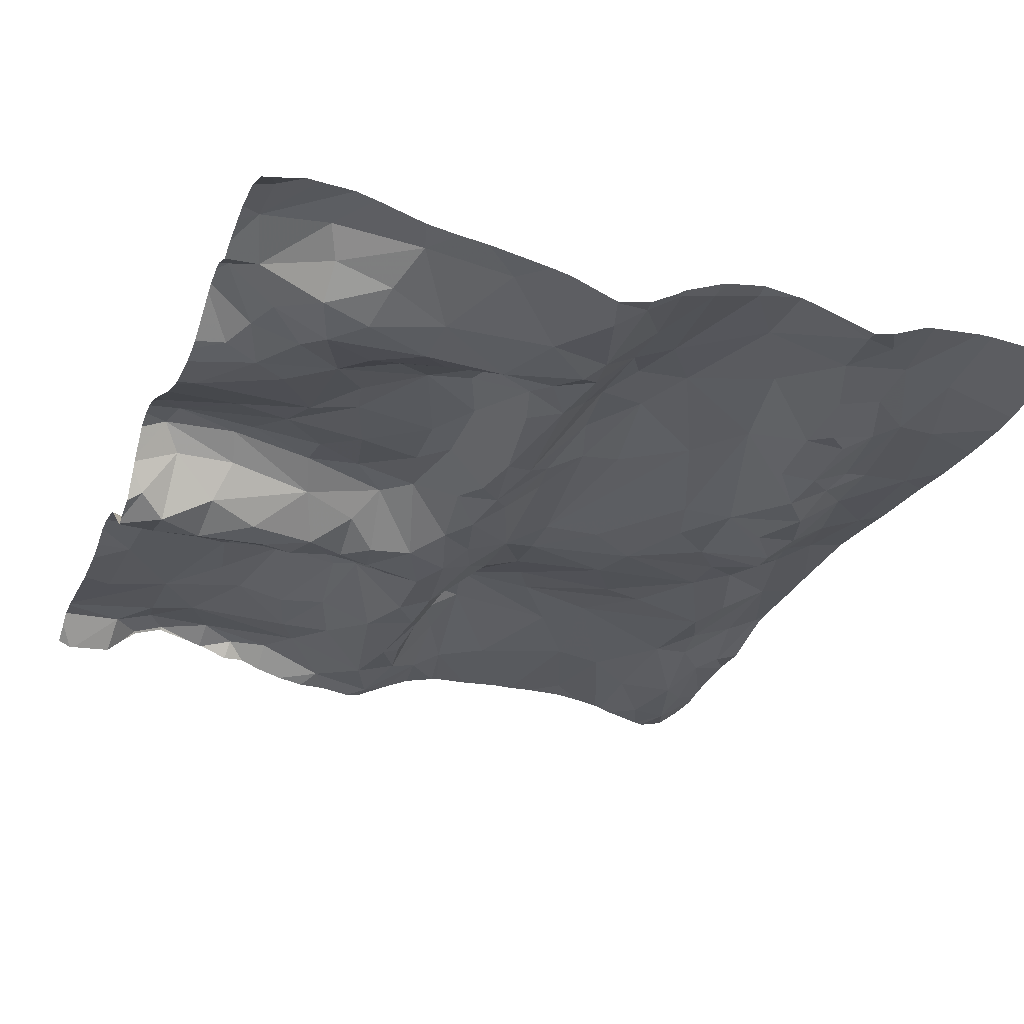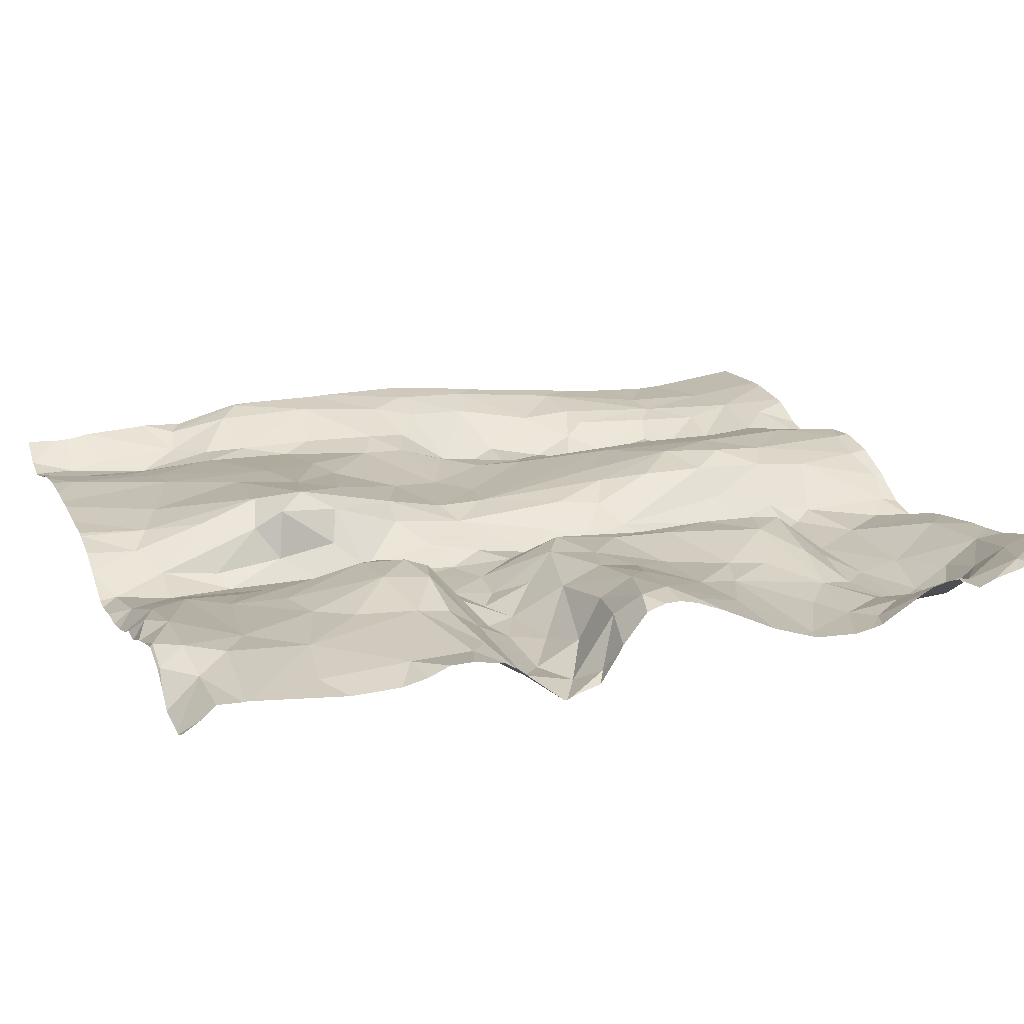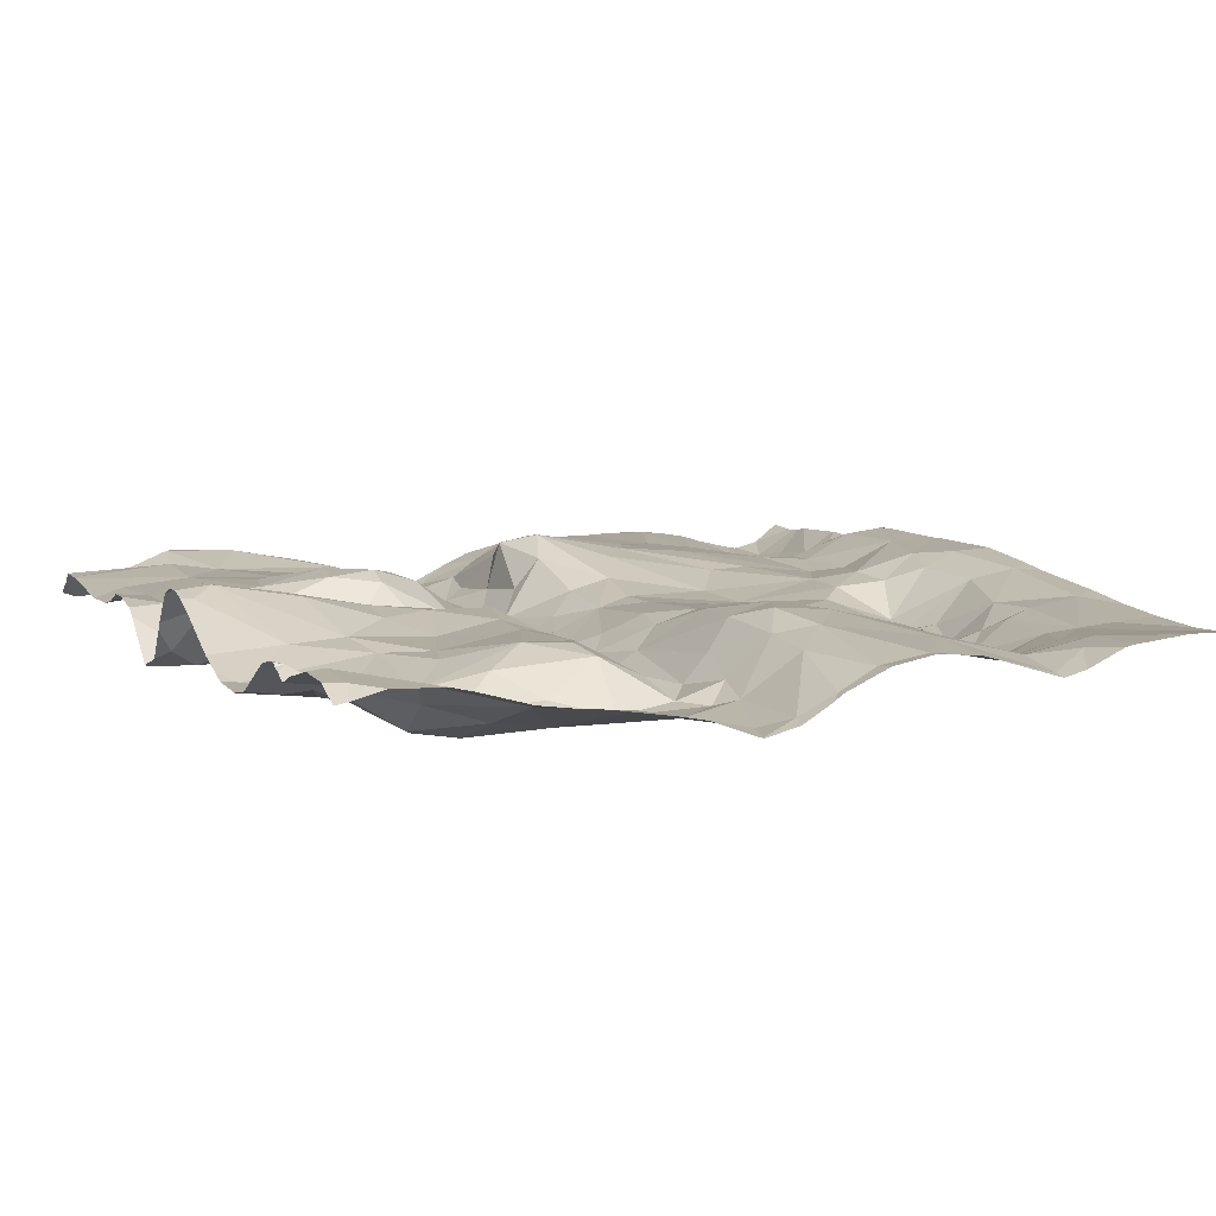
<metadata>
{"format":"obj","ext":"obj","renderer":"f3d","projection":"perspective","resolution":1024,"background":"white","views":[{"elev":-29.1,"azim":159.1,"up":"+Z"},{"elev":18.5,"azim":69.2,"up":"+Z"},{"elev":8.0,"azim":156.5,"up":"+Z"}]}
</metadata>
<code>
v -68.2 45.43 -0.9282
v -68.37 45.53 -0.8545
v -68.45 45.13 -0.8733
v -70.4 45.13 -0.9477
v -70.41 45.13 -0.937
v -70.4 45.13 -0.9452
v -66.09 45.14 -0.8736
v -66.29 45.14 -0.8036
v -66.28 45.13 -0.82
v -66.3 45.13 -0.8258
v -66.1 45.13 -0.8834
v -66.09 45.13 -0.8908
v -67.87 45.23 -1.102
v -67.85 45.13 -1.107
v -67.76 45.13 -1.119
v -68.49 45.13 -0.8651
v -69.47 45.27 -0.8232
v -69.69 45.13 -0.855
v -69.52 45.13 -0.835
v -68.72 45.13 -0.8587
v -65.57 45.13 -1.052
v -69.11 49.37 -0.8763
v -69.12 48.4 -0.9245
v -68.88 48.97 -0.8337
v -67.44 50.2 -1.128
v -67.05 50.59 -0.9961
v -69.61 49.29 -1.082
v -69.42 49.2 -1.02
v -69.37 49.64 -1.027
v -68.27 49.56 -0.719
v -68.42 49.24 -0.7364
v -68.11 49.36 -0.7836
v -69.88 47.52 -0.8516
v -69.64 47.4 -0.8988
v -69.65 47.69 -0.9119
v -68.13 49.82 -0.8106
v -70.14 45.87 -1.012
v -70.08 45.37 -0.9826
v -69.83 45.69 -0.9292
v -69.96 45.13 -0.9186
v -70.03 47.08 -0.8833
v -67.75 47.41 -1.144
v -67.84 46.86 -1.11
v -67.65 47.15 -1.139
v -69.46 47.93 -0.9487
v -69.21 48.12 -0.9466
v -69.38 48.53 -1.003
v -68.19 45.86 -0.7926
v -67.64 47.77 -1.092
v -67.85 47.63 -1.086
v -69.41 46.95 -0.8619
v -69.14 47.02 -0.861
v -69.28 50.34 -0.915
v -69.5 50.53 -0.8655
v -69.7 50.33 -0.8437
v -65.73 50.03 -0.8749
v -65.59 49.87 -0.7936
v -65.88 49.82 -0.986
v -66.09 50.12 -1.103
v -66.19 49.86 -1.163
v -70.26 46.13 -0.9108
v -70.33 45.66 -0.9533
v -66.62 47.98 -0.8167
v -66.68 47.76 -0.9439
v -66.11 47.97 -0.7173
v -69.5 49.76 -1.045
v -69.68 50.04 -0.9059
v -69.82 49.69 -0.9302
v -70.3 45.38 -1.002
v -68.99 47.72 -0.9651
v -68.91 47.4 -0.9333
v -68.35 47.54 -0.9175
v -68.57 49.62 -0.7386
v -69 49.96 -0.8467
v -67.89 48.7 -1.043
v -67.79 48.36 -1.096
v -67.69 48.81 -1.115
v -68.93 46.28 -0.7812
v -68.26 46.23 -0.6897
v -68.19 46.52 -0.6527
v -68.54 50.67 -0.8096
v -68.78 50.33 -0.7932
v -68.35 49.93 -0.7632
v -68.52 46.88 -0.7657
v -68.66 46.63 -0.7442
v -69.86 46.3 -0.8975
v -70.07 46.33 -0.8987
v -66.96 46.09 -0.9013
v -66.78 46.64 -0.7757
v -67.19 46.63 -0.8233
v -70.33 47.15 -0.7237
v -70.19 47.66 -0.7381
v -66.79 47.47 -1.152
v -66.51 47.34 -1.16
v -66.38 47.53 -1.148
v -66.16 47.79 -0.8438
v -65.8 47.72 -0.8076
v -65.69 47.84 -0.6634
v -67.33 47.98 -0.8678
v -66.92 48.07 -0.8493
v -67.24 48.34 -0.8831
v -67.06 45.77 -0.9322
v -66.63 46.16 -0.8766
v -67.65 48.47 -1.097
v -67.6 49.8 -1.121
v -67.79 49.5 -1.096
v -67.55 49.56 -1.027
v -65.63 47.58 -1.068
v -67.61 50.75 -1.138
v -67.68 50.53 -1.134
v -67.02 47 -0.8316
v -67.26 47.24 -1.123
v -67.46 47.05 -1.059
v -67.29 49.55 -0.9109
v -67.26 49.87 -1.159
v -65.81 49.59 -0.974
v -66.74 46.92 -0.7945
v -67.02 46.85 -0.7738
v -70.52 46.66 -0.6984
v -70.43 46.16 -0.8254
v -65.61 48.16 -0.7052
v -69.93 47.78 -0.8777
v -70.12 47.92 -0.7906
v -65.77 46.47 -0.9049
v -66.75 49.47 -0.96
v -67 49.27 -0.8624
v -67.24 46.22 -0.9284
v -67.57 46.27 -1.07
v -67.83 46.52 -1.129
v -67.8 45.95 -1.115
v -67.68 46.69 -1.116
v -69.81 48.08 -1.069
v -70.19 48.33 -0.8198
v -67.48 47.52 -1.129
v -67.21 47.49 -1.143
v -67.14 47.86 -0.8887
v -67.83 50.66 -1.074
v -67.83 50.07 -1.084
v -66.01 47 -0.9621
v -66.51 47.14 -1.062
v -66.43 46.93 -0.9086
v -69.6 48.99 -1.09
v -69.81 49.07 -0.9959
v -69.76 48.81 -1.1
v -67.96 47.33 -1.044
v -67.03 47.38 -1.155
v -66.99 47.22 -1.081
v -68.35 47.83 -0.9133
v -68.68 47.89 -0.9425
v -67.74 48.02 -1.112
v -68.14 47.6 -0.9683
v -67.74 49.94 -1.13
v -70.36 46.53 -0.7418
v -70.03 46.59 -0.8863
v -66.7 47.28 -1.152
v -66.38 46.72 -0.856
v -65.65 50.32 -0.748
v -66.1 49.61 -1.066
v -65.71 49.41 -1.018
v -69.91 46.88 -0.9262
v -66.59 45.3 -0.8064
v -66.17 45.29 -0.7915
v -66.4 45.68 -0.874
v -66.8 50.17 -1.129
v -66.39 49.41 -1.042
v -68.01 46.35 -0.7126
v -67.98 46.68 -0.9582
v -68.11 46.73 -0.7716
v -69.24 50.69 -0.9514
v -69.4 50.03 -0.9821
v -69.14 46.55 -0.7934
v -69.55 45.85 -0.864
v -69.88 45.13 -0.893
v -69.62 48.48 -1.081
v -69.78 48.27 -1.103
v -69.24 45.86 -0.825
v -67.32 46.77 -0.8684
v -70.19 45.13 -0.9729
v -68.68 45.66 -0.8237
v -69.88 48.47 -1.049
v -67.91 48.17 -1.026
v -68.1 48.31 -0.904
v -68.26 48.67 -0.8394
v -69.9 49.2 -0.9217
v -70.06 49.16 -0.8732
v -68.27 50.65 -0.8596
v -70.06 48.81 -0.8888
v -69.63 49.63 -1.027
v -68.5 48.7 -0.832
v -67.48 45.25 -1.042
v -68.12 50.16 -0.8454
v -69.84 45.13 -0.8813
v -70.2 49.78 -0.8793
v -70.39 49.12 -0.8302
v -69.96 49.8 -0.8913
v -70.44 48.41 -0.7571
v -66.02 50.47 -0.8165
v -66.1 50.31 -0.9471
v -67.38 49.05 -0.9077
v -67.39 48.59 -0.9273
v -67.22 48.72 -0.8872
v -66.52 50.6 -0.9412
v -66.51 49.67 -1.115
v -66.95 49.71 -1.084
v -67.01 47.67 -1.03
v -67.57 48.2 -1.028
v -66.08 47.62 -1.054
v -65.79 47.46 -1.173
v -67.94 46.31 -1.005
v -66.06 47.35 -1.184
v -67.88 49.8 -1.031
v -67.96 49.44 -0.9482
v -67.61 49.35 -1.084
v -66.21 48.09 -0.7339
v -68.38 47.18 -0.8547
v -67.37 45.91 -0.995
v -67.73 45.54 -1.099
v -67.2 45.53 -0.9168
v -68.03 46.17 -0.814
v -67.92 45.89 -1.048
v -67.99 45.55 -1.022
v -68.15 47.16 -0.9211
v -67.05 45.29 -0.8946
v -65.74 45.94 -0.9227
v -65.74 48.02 -0.6552
v -65.92 45.32 -0.8844
v -65.79 47.16 -1.102
v -66.81 45.2 -0.8623
v -68.16 48.97 -0.7972
v -68.05 48.58 -0.9287
v -67.25 49.34 -0.8718
v -66.32 48.52 -0.898
v -66.78 49.9 -1.167
v -68.03 50.7 -0.9595
v -65.79 46.85 -0.9043
v -66.62 48.23 -0.8532
v -66.38 50.07 -1.165
v -65.64 48.93 -1.028
v -65.92 49.32 -1.059
v -66.43 50.32 -1.054
v -66.82 48.5 -0.9292
v -66 45.13 -0.9648
v -66.13 46 -0.8759
v -66.45 46.36 -0.8602
v -65.63 45.13 -1.074
v -66.14 45.52 -0.8472
v -66.12 49.19 -1.047
v -66.4 48.79 -0.9493
v -66.68 48.89 -0.9422
v -66.62 49.11 -0.9491
v -66.59 45.13 -0.9009
v -65.65 45.13 -1.073
v -68.08 45.13 -0.9953
v -68.99 45.13 -0.84
v -70.34 47.89 -0.7086
v -69.11 45.13 -0.8412
v -70.04 50.26 -0.848
v -65.98 48.6 -0.9058
v -65.65 50.64 -0.7665
v -70.24 45.13 -0.9823
v -70.25 45.13 -0.981
v -68.24 45.13 -0.9225
v -66.61 45.13 -0.9011
v -66.79 45.13 -0.9716
v -67.57 45.13 -1.093
v -66.49 45.13 -0.872
v -65.91 45.13 -1.053
v -66.92 45.13 -0.9647
v -67.05 45.13 -1.017
v -67.23 45.13 -1.064
v -67.4 45.13 -1.093
v -69.27 45.13 -0.8338
v -70.56 49.35 -0.8548
v -70.56 47.38 -0.6934
v -70.56 45.32 -0.8414
v -70.56 47.18 -0.6974
v -70.56 46.23 -0.807
v -70.56 49.04 -0.8147
v -70.56 45.99 -0.7922
v -70.56 50.15 -0.8925
v -70.56 48.55 -0.7654
v -70.56 45.55 -0.8156
v -70.56 47.94 -0.6911
v -70.56 47.28 -0.6969
v -70.56 46.67 -0.6987
v -70.56 45.13 -0.8293
v -70.56 45.4 -0.8386
v -70.56 45.97 -0.7951
v -70.56 45.47 -0.8313
v -70.56 48.34 -0.7358
v -70.56 50 -0.8982
v -70.56 46.8 -0.6955
v -70.56 45.13 -0.8289
v -70.56 50.31 -0.8745
v -70.56 46.64 -0.7023
v -70.56 49.66 -0.8813
v -65.54 50.36 -0.7505
v -65.54 47.3 -1.175
v -65.54 47.36 -1.16
v -65.54 47.03 -0.9481
v -65.54 45.14 -1.032
v -65.54 47.64 -0.938
v -65.54 49.92 -0.8181
v -65.54 46.96 -0.9019
v -65.54 49.67 -0.8141
v -65.54 49.62 -0.84
v -65.54 47.53 -1.112
v -65.54 45.13 -1.044
v -65.54 45.25 -0.9643
v -65.54 45.55 -0.9099
v -65.54 46.77 -0.8656
v -65.54 50.11 -0.8117
v -65.54 48.29 -0.7708
v -65.54 47.92 -0.6776
v -65.54 45.26 -0.9528
v -65.54 48.95 -1.026
v -65.54 49.16 -1.037
v -65.54 49.99 -0.8574
v -65.54 45.13 -1.038
v -65.54 48.62 -0.9295
v -65.54 45.32 -0.8994
v -65.54 48.82 -0.9951
v -65.54 45.48 -0.9042
v -65.54 46.06 -0.9613
v -65.54 47.81 -0.7157
v -65.54 45.51 -0.9058
v -65.54 50.58 -0.7634
v -65.54 49.87 -0.8032
v -65.54 48.02 -0.676
v -65.54 49.34 -1.002
v -65.54 49.28 -1.018
v -65.54 46.63 -0.867
v -65.54 46.5 -0.9212
v -65.54 49.85 -0.7859
v -65.54 50.26 -0.7763
v -65.54 47.32 -1.18
v -65.54 48.9 -1.022
v -65.54 48.12 -0.7023
v -65.54 49.78 -0.7873
v -65.54 47.66 -0.8948
v -65.54 47.68 -0.8702
v -65.54 45.47 -0.9056
v -65.54 46.35 -0.9549
v -67.97 50.76 -0.9952
v -66.19 50.76 -0.8211
v -67.8 50.76 -1.092
v -69.23 50.76 -0.9641
v -67.61 50.76 -1.138
v -68.74 50.76 -0.8237
v -65.61 50.76 -0.827
v -68.77 50.76 -0.8248
v -70.05 50.76 -0.7931
v -65.54 50.76 -0.8383
v -68.27 50.76 -0.8484
v -68.53 50.76 -0.8012
v -68.06 50.76 -0.9392
v -66.67 50.76 -0.9308
v -69.59 50.76 -0.8344
v -66.48 50.76 -0.9029
v -66.07 50.76 -0.7931
v -69.96 50.76 -0.7941
v -68.32 50.76 -0.8375
v -67.01 50.76 -0.9776
v -68.02 50.76 -0.9581
v -69.37 50.76 -0.9332
v -67.33 50.76 -1.034
v -67.6 50.76 -1.136
v -67.54 50.76 -1.116
v -65.87 50.76 -0.7852
v -66.83 50.76 -0.9476
v -67.27 50.76 -1.023
v -67.21 50.76 -1.01
v -70.56 50.76 -0.8237
v -70.17 50.76 -0.8011
v -68.85 50.76 -0.8464
v -67.61 50.76 -1.139
v -69.65 50.76 -0.825
v -65.79 50.76 -0.7813
g obj_0
f 124 343 333
f 124 333 332
f 124 332 235
f 332 311 235
f 227 235 304
f 304 235 311
f 227 300 298
f 304 300 227
f 336 208 227
f 336 227 298
f 208 336 108
f 208 108 97
f 336 299 108
f 108 299 307
f 302 108 307
f 340 97 108
f 340 108 302
f 341 98 97
f 341 97 340
f 225 98 314
f 325 98 341
f 314 98 325
f 258 225 121
f 314 329 225
f 338 121 225
f 338 225 329
f 121 313 258
f 313 320 258
f 322 238 258
f 322 258 320
f 313 121 338
f 238 316 239
f 337 238 322
f 316 238 337
f 316 317 239
f 159 239 317
f 159 116 239
f 116 159 306
f 330 159 331
f 317 331 159
f 306 159 330
f 116 305 57
f 306 305 116
f 305 339 57
f 56 57 303
f 334 57 339
f 328 57 334
f 303 57 328
f 56 318 157
f 303 318 56
f 318 312 157
f 157 297 259
f 157 259 378
f 335 157 312
f 297 157 335
f 378 369 157
f 297 327 259
f 259 327 353
f 259 350 378
f 353 350 259
f 196 281 290
f 194 278 196
f 255 196 290
f 194 196 187
f 133 196 255
f 187 196 133
f 278 281 196
f 194 273 278
f 185 194 187
f 193 194 195
f 194 185 195
f 273 194 193
f 255 274 92
f 255 92 123
f 255 123 133
f 274 255 283
f 290 283 255
f 180 187 133
f 185 187 143
f 144 187 180
f 143 187 144
f 123 132 133
f 175 180 133
f 175 133 132
f 143 184 185
f 195 185 184
f 193 257 280
f 193 195 257
f 273 193 296
f 296 193 291
f 280 291 193
f 195 55 257
f 195 184 68
f 67 55 195
f 67 195 68
f 274 284 92
f 91 92 284
f 92 91 33
f 122 123 92
f 122 92 33
f 122 132 123
f 180 175 174
f 180 174 144
f 142 143 144
f 184 143 27
f 142 27 143
f 174 47 144
f 144 47 142
f 35 132 122
f 45 175 132
f 35 45 132
f 47 174 175
f 47 175 45
f 184 27 68
f 257 352 294
f 55 361 257
f 294 280 257
f 361 352 257
f 170 55 67
f 55 170 53
f 53 54 55
f 361 55 377
f 377 55 54
f 27 188 68
f 66 67 68
f 68 188 66
f 170 67 66
f 91 276 119
f 91 119 153
f 153 154 91
f 41 33 91
f 91 154 41
f 284 276 91
f 41 34 33
f 33 35 122
f 33 34 35
f 27 142 28
f 47 22 142
f 22 28 142
f 27 28 29
f 29 188 27
f 45 46 47
f 22 47 23
f 23 47 46
f 70 35 34
f 45 35 70
f 70 46 45
f 352 374 294
f 66 29 170
f 53 170 74
f 29 74 170
f 54 53 169
f 74 82 53
f 82 169 53
f 54 169 347
f 377 54 358
f 358 54 365
f 347 365 54
f 66 188 29
f 276 292 119
f 119 285 295
f 119 295 120
f 153 119 120
f 285 119 292
f 61 153 120
f 154 153 87
f 61 87 153
f 87 86 154
f 160 41 154
f 86 160 154
f 34 41 160
f 51 34 160
f 51 52 34
f 70 34 71
f 71 34 52
f 28 22 29
f 22 23 24
f 74 29 22
f 24 73 22
f 73 74 22
f 46 70 149
f 149 23 46
f 23 148 24
f 148 23 149
f 70 71 72
f 72 149 70
f 82 74 73
f 82 351 169
f 347 169 375
f 351 375 169
f 82 73 83
f 81 82 83
f 351 82 81
f 295 277 120
f 120 279 61
f 279 120 277
f 61 282 62
f 37 61 62
f 61 37 87
f 282 61 288
f 279 288 61
f 86 87 37
f 39 86 37
f 86 171 160
f 86 39 172
f 171 86 172
f 51 160 171
f 52 51 85
f 85 51 171
f 52 84 71
f 85 84 52
f 215 72 71
f 84 215 71
f 73 24 31
f 24 148 189
f 31 24 189
f 73 31 30
f 83 73 30
f 148 149 72
f 72 151 148
f 182 148 151
f 148 183 189
f 182 183 148
f 151 72 215
f 30 36 83
f 83 186 81
f 36 191 83
f 186 83 191
f 81 355 349
f 351 81 349
f 355 81 186
f 282 289 62
f 62 289 69
f 62 69 37
f 38 37 69
f 37 38 39
f 38 40 39
f 172 39 173
f 40 173 39
f 171 172 176
f 78 85 171
f 176 78 171
f 173 192 172
f 172 17 176
f 172 192 17
f 84 85 80
f 80 85 78
f 80 215 84
f 215 222 151
f 80 168 215
f 168 222 215
f 183 31 189
f 30 31 32
f 183 229 31
f 229 32 31
f 30 32 36
f 222 145 151
f 151 181 182
f 151 145 50
f 151 150 181
f 50 150 151
f 230 182 181
f 230 183 182
f 229 183 230
f 36 32 212
f 36 138 191
f 212 211 36
f 36 211 138
f 191 234 186
f 186 234 356
f 355 186 362
f 362 186 354
f 356 354 186
f 191 138 137
f 234 191 137
f 289 287 69
f 261 69 4
f 260 69 261
f 178 69 260
f 38 69 178
f 275 4 69
f 275 69 287
f 178 40 38
f 179 78 176
f 256 176 17
f 179 176 256
f 78 79 80
f 79 78 179
f 192 18 17
f 256 17 272
f 17 18 19
f 272 17 19
f 80 79 166
f 166 168 80
f 168 43 222
f 145 222 43
f 166 167 168
f 168 167 43
f 229 75 32
f 32 75 212
f 75 229 230
f 145 42 50
f 42 145 43
f 150 76 181
f 181 76 230
f 49 150 50
f 42 49 50
f 150 206 76
f 49 206 150
f 76 75 230
f 75 106 212
f 106 211 212
f 110 137 138
f 152 138 211
f 25 110 138
f 152 25 138
f 211 106 105
f 211 105 152
f 234 137 346
f 356 234 364
f 364 234 344
f 346 344 234
f 110 109 137
f 137 109 348
f 348 346 137
f 261 4 6
f 4 275 286
f 4 5 6
f 293 5 4
f 293 4 286
f 2 79 179
f 256 254 179
f 179 254 2
f 79 219 166
f 79 2 48
f 219 79 48
f 209 166 219
f 209 167 166
f 167 129 43
f 42 43 44
f 43 129 131
f 43 131 44
f 209 129 167
f 75 76 77
f 77 106 75
f 134 49 42
f 42 44 134
f 104 76 206
f 104 77 76
f 206 49 99
f 134 99 49
f 206 200 104
f 99 200 206
f 106 77 213
f 105 106 107
f 213 107 106
f 110 25 371
f 371 366 110
f 368 109 110
f 368 110 366
f 115 25 152
f 105 115 152
f 164 25 115
f 164 26 25
f 371 25 26
f 105 107 114
f 114 115 105
f 109 376 348
f 376 109 367
f 367 109 368
f 254 20 2
f 1 48 2
f 2 20 16
f 1 2 3
f 2 16 3
f 48 221 219
f 209 219 220
f 221 220 219
f 1 221 48
f 209 220 130
f 209 130 129
f 131 129 128
f 128 129 130
f 112 134 44
f 113 44 131
f 44 113 112
f 128 177 131
f 177 113 131
f 200 77 104
f 199 77 200
f 77 199 213
f 99 134 136
f 134 112 135
f 134 135 136
f 99 101 200
f 100 99 136
f 99 100 101
f 101 201 200
f 199 200 201
f 107 213 199
f 107 231 114
f 231 107 199
f 233 164 115
f 115 114 204
f 233 115 204
f 202 26 164
f 237 164 233
f 164 240 202
f 164 237 240
f 26 363 372
f 26 202 357
f 371 26 372
f 363 26 370
f 357 370 26
f 231 126 114
f 125 204 114
f 125 114 126
f 13 221 1
f 3 262 1
f 1 253 13
f 253 1 262
f 130 220 221
f 217 221 13
f 130 221 217
f 130 217 128
f 128 127 177
f 216 128 217
f 127 128 216
f 111 112 113
f 146 135 112
f 112 111 147
f 146 112 147
f 111 113 177
f 127 90 177
f 177 118 111
f 118 177 90
f 126 199 201
f 199 126 231
f 100 136 63
f 135 205 136
f 64 63 136
f 205 64 136
f 146 205 135
f 241 101 100
f 201 101 241
f 236 100 63
f 241 100 236
f 241 249 201
f 126 201 249
f 233 204 203
f 60 237 233
f 60 233 203
f 125 203 204
f 202 240 198
f 202 197 345
f 198 197 202
f 357 202 359
f 345 359 202
f 237 60 59
f 59 240 237
f 198 240 59
f 249 250 126
f 165 125 126
f 126 250 165
f 125 165 203
f 190 217 13
f 253 14 13
f 190 13 15
f 13 14 15
f 218 217 190
f 216 217 218
f 102 127 216
f 88 90 127
f 127 102 88
f 218 102 216
f 155 147 111
f 117 111 118
f 155 111 140
f 117 140 111
f 93 146 147
f 93 205 146
f 147 155 93
f 88 89 90
f 89 118 90
f 89 117 118
f 214 236 63
f 63 64 65
f 65 214 63
f 205 93 64
f 96 65 64
f 64 93 95
f 96 64 207
f 95 207 64
f 232 241 236
f 232 249 241
f 236 214 232
f 248 249 232
f 248 250 249
f 165 60 203
f 58 59 60
f 165 158 60
f 58 60 158
f 59 56 198
f 56 197 198
f 157 360 197
f 157 197 56
f 360 345 197
f 56 59 58
f 165 250 248
f 248 247 165
f 165 247 239
f 158 165 239
f 15 265 190
f 223 218 190
f 271 190 265
f 269 223 190
f 270 190 271
f 269 190 270
f 218 223 161
f 102 218 163
f 218 161 163
f 88 102 103
f 163 103 102
f 88 103 89
f 93 155 94
f 94 155 140
f 140 117 141
f 117 89 156
f 117 156 141
f 210 94 140
f 139 140 141
f 140 227 210
f 140 139 227
f 93 94 95
f 89 103 244
f 156 89 244
f 225 232 214
f 214 65 225
f 98 65 96
f 225 65 98
f 207 97 96
f 96 97 98
f 210 207 95
f 95 94 210
f 97 207 208
f 210 208 207
f 232 258 248
f 232 225 258
f 248 258 238
f 247 248 238
f 58 57 56
f 158 116 58
f 116 57 58
f 116 158 239
f 360 157 369
f 238 239 247
f 161 223 228
f 268 223 269
f 268 228 223
f 251 161 228
f 161 162 163
f 8 161 251
f 161 8 162
f 103 163 243
f 163 162 246
f 163 246 243
f 103 243 244
f 156 139 141
f 156 244 243
f 235 139 156
f 243 124 156
f 156 124 235
f 210 227 208
f 227 139 235
f 264 228 268
f 251 228 263
f 263 228 264
f 251 266 8
f 8 7 162
f 162 226 246
f 226 162 7
f 10 8 266
f 7 8 9
f 8 10 9
f 243 224 124
f 224 243 326
f 326 243 246
f 246 226 342
f 326 246 323
f 342 323 246
f 343 124 224
f 7 242 226
f 9 11 7
f 7 12 242
f 7 11 12
f 226 321 342
f 242 267 226
f 252 226 267
f 321 226 252
f 326 310 224
f 343 224 324
f 324 224 310
f 252 245 309
f 321 252 315
f 309 315 252
f 245 21 319
f 309 245 301
f 319 301 245
f 319 21 308
f 294 374 373

</code>
